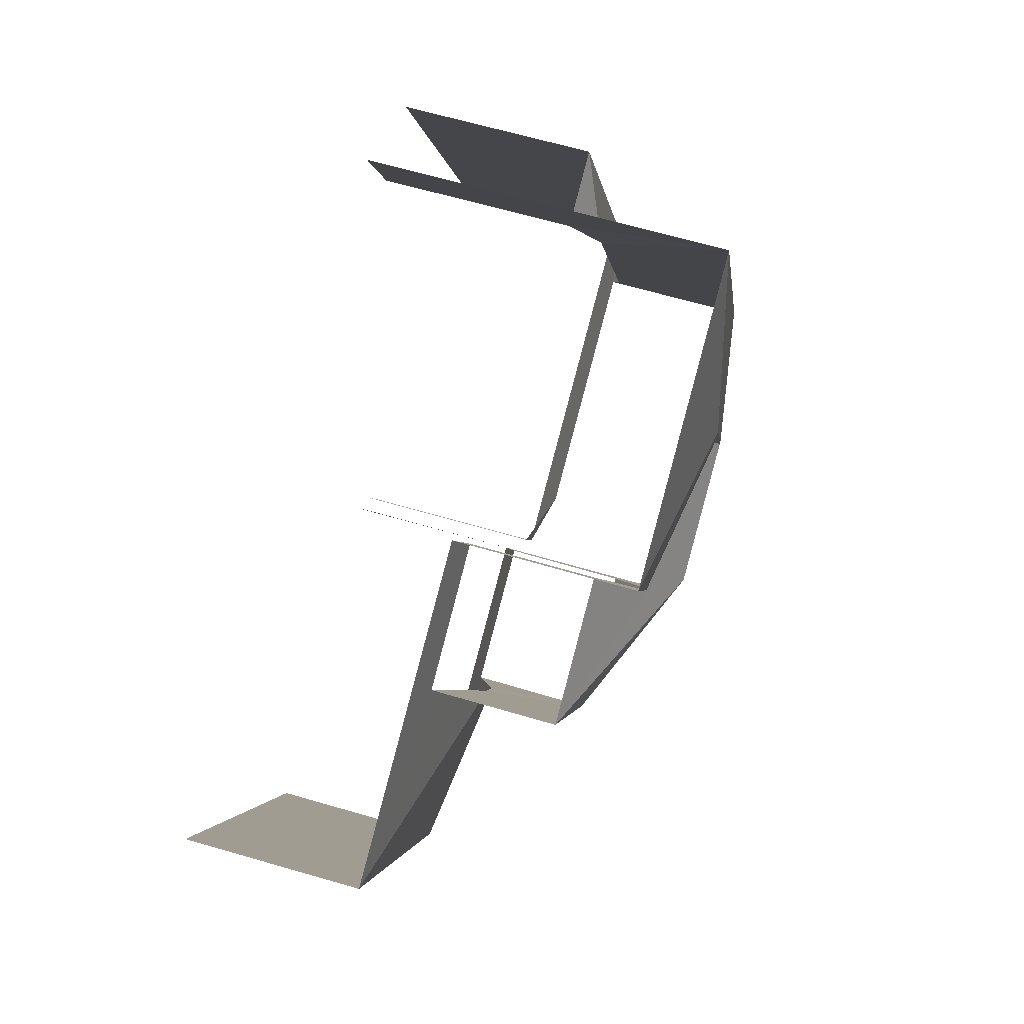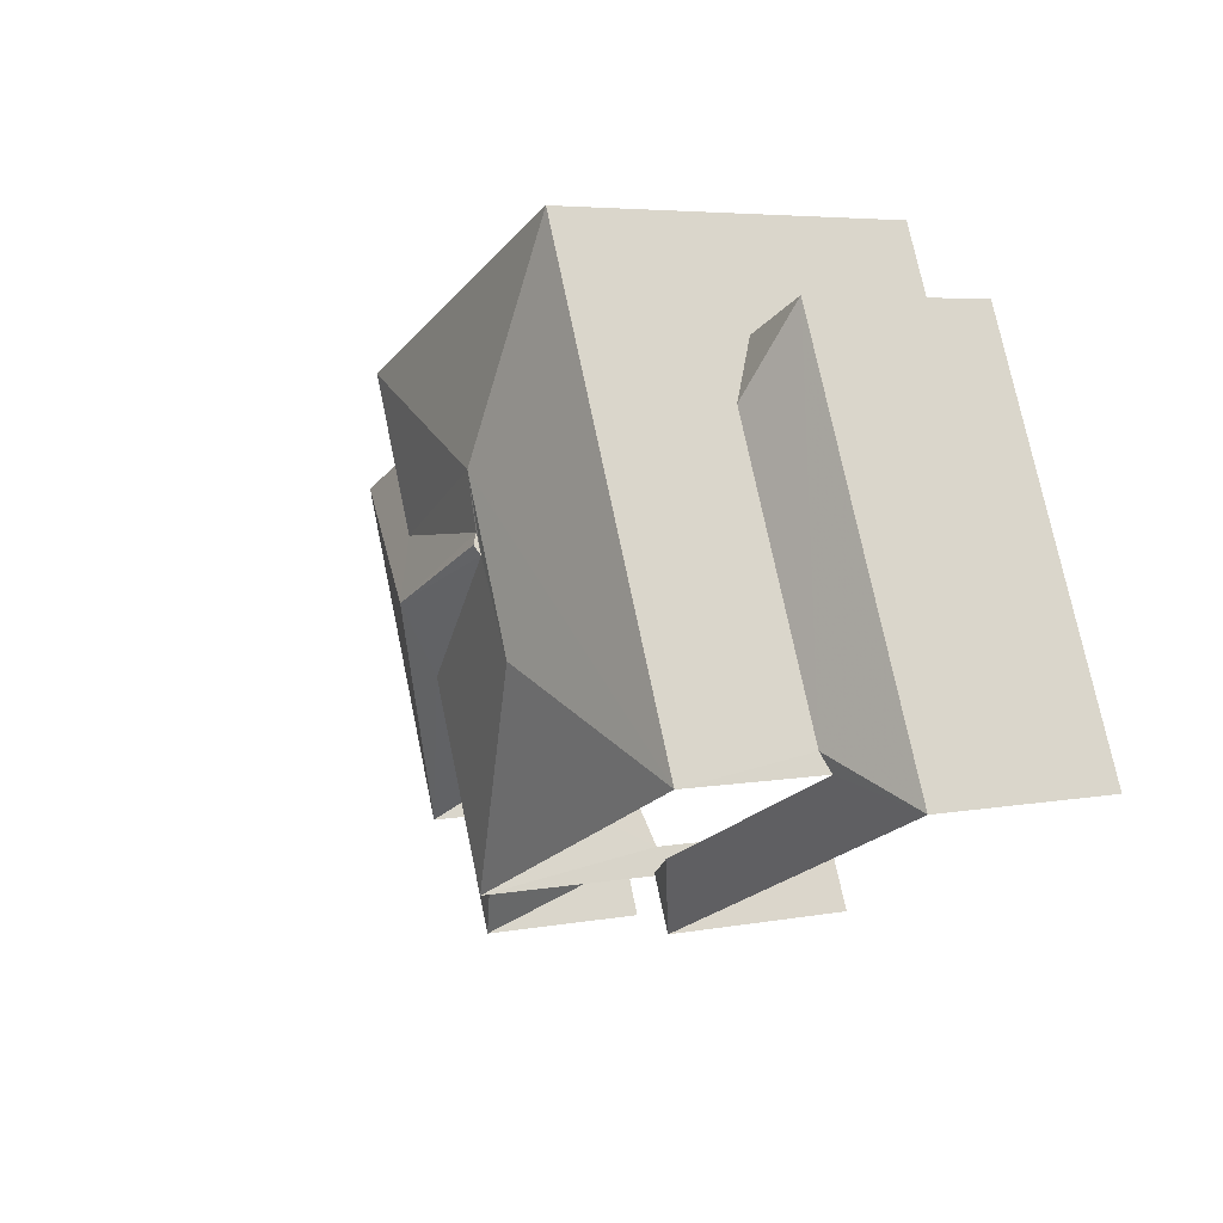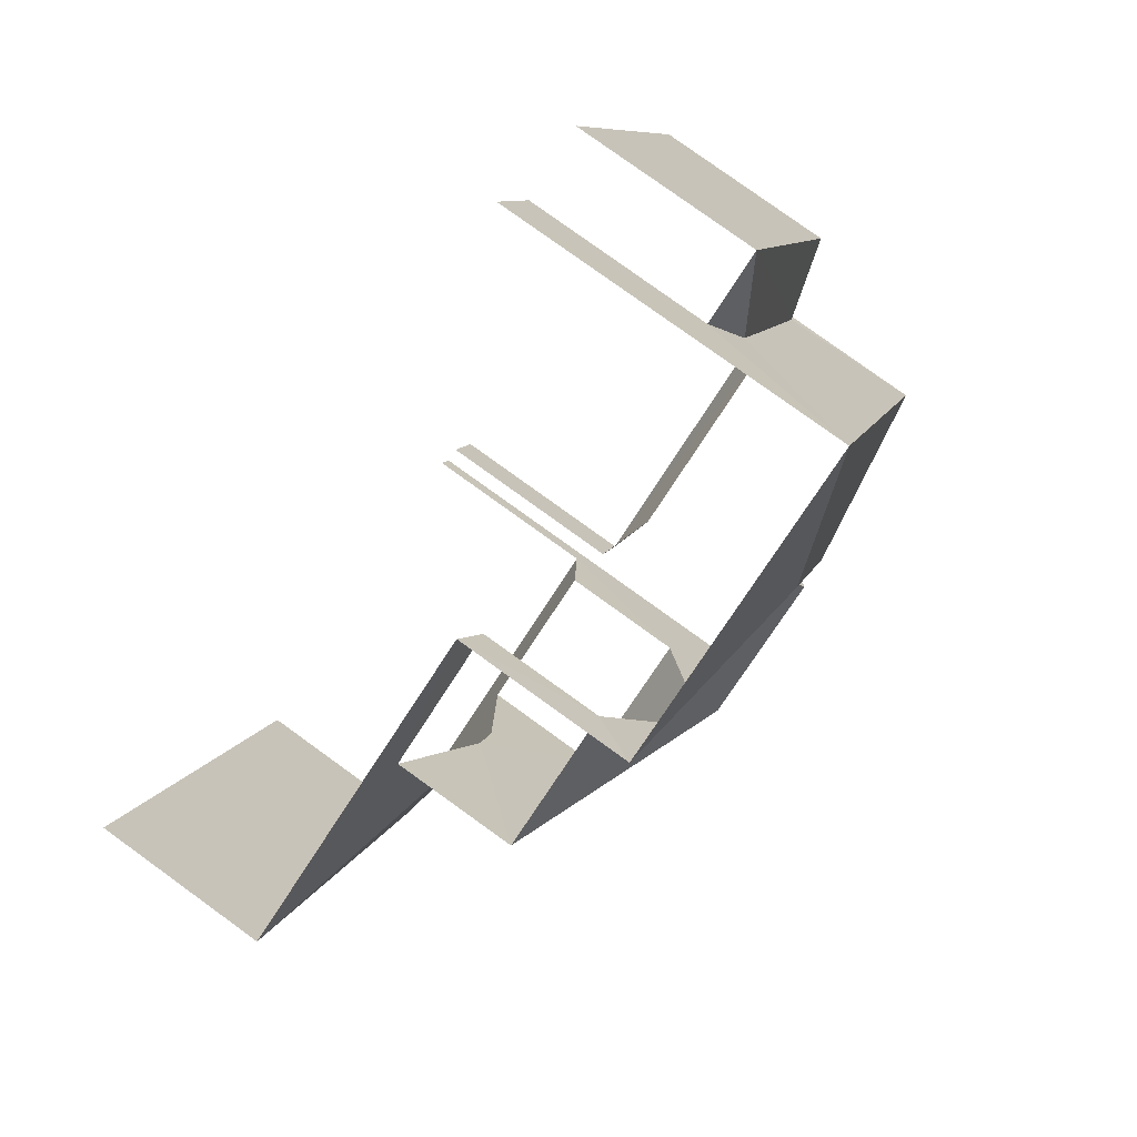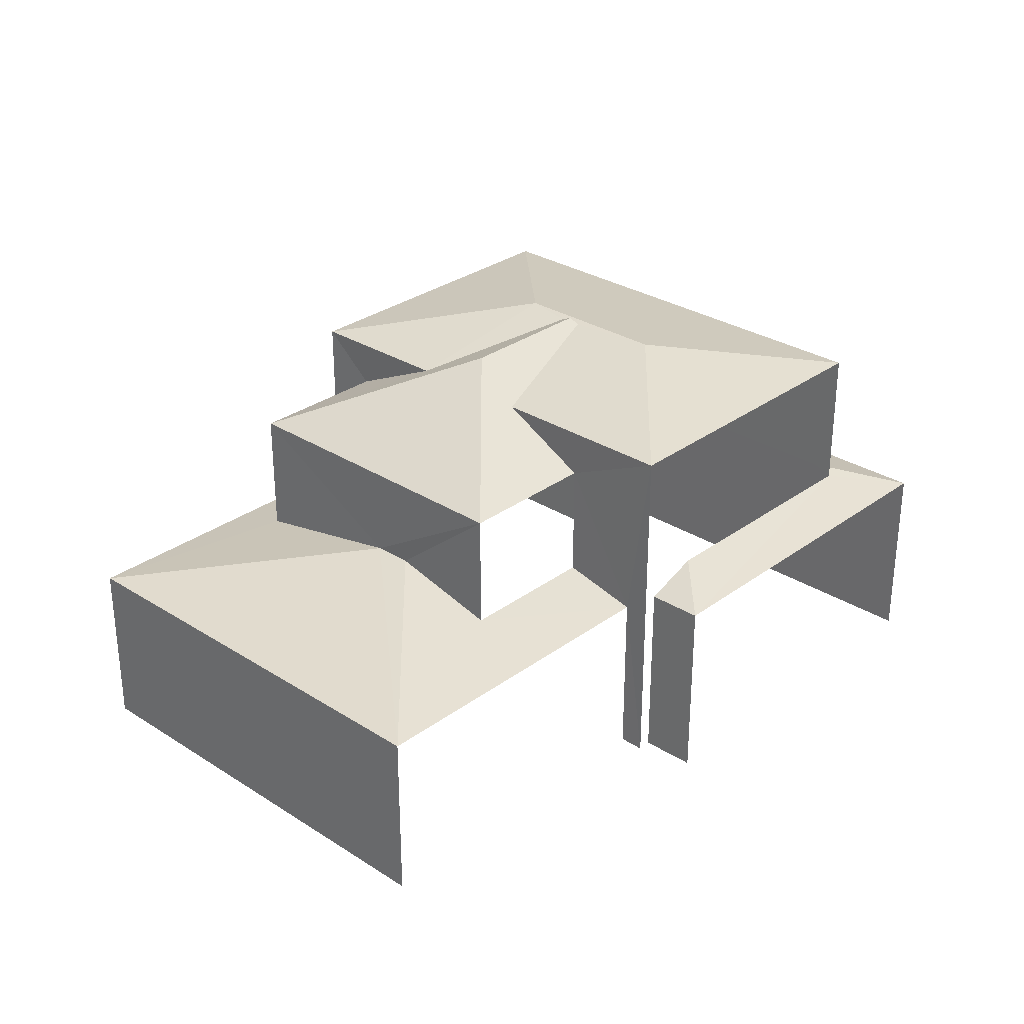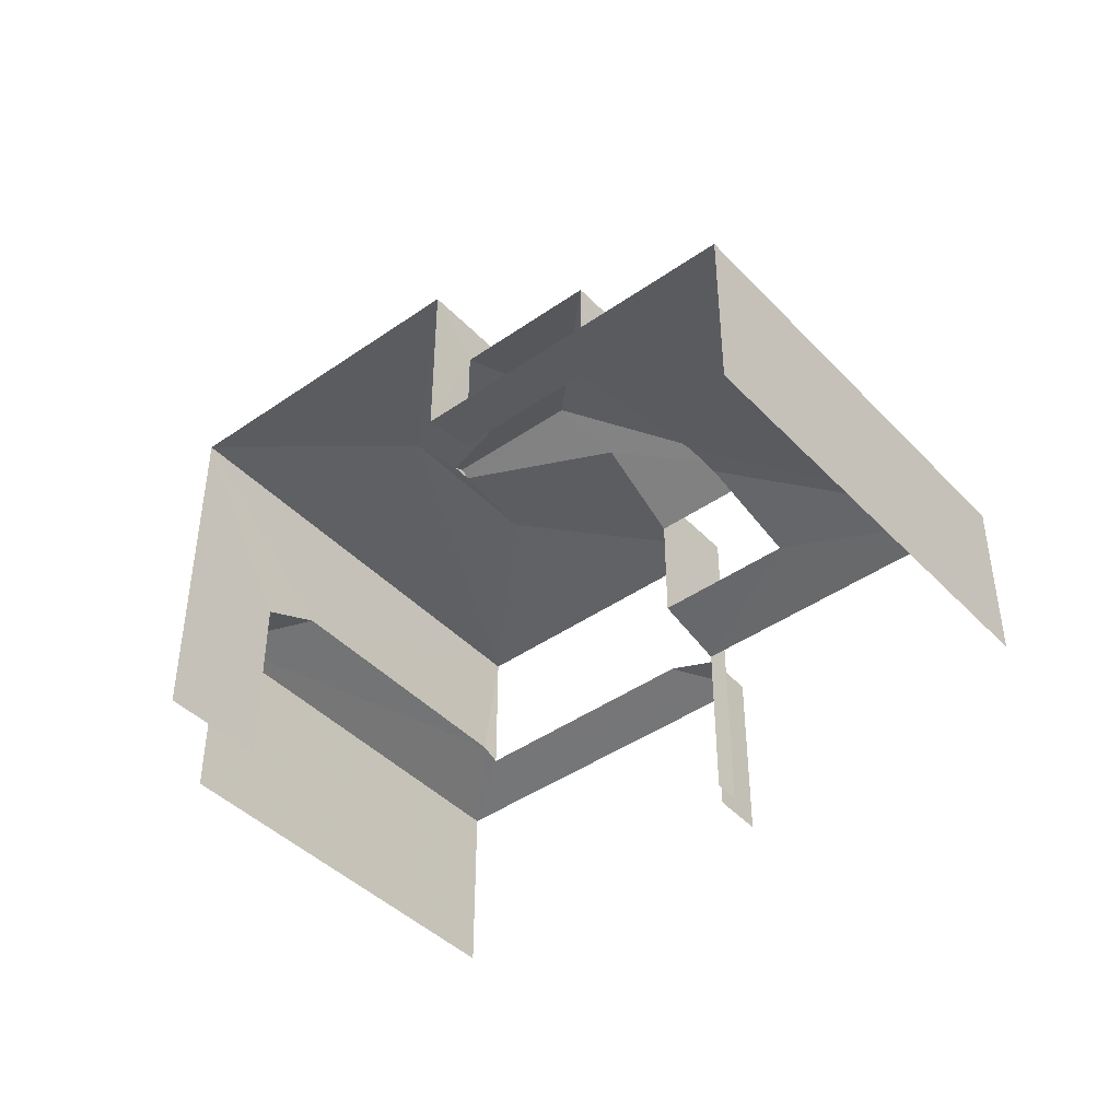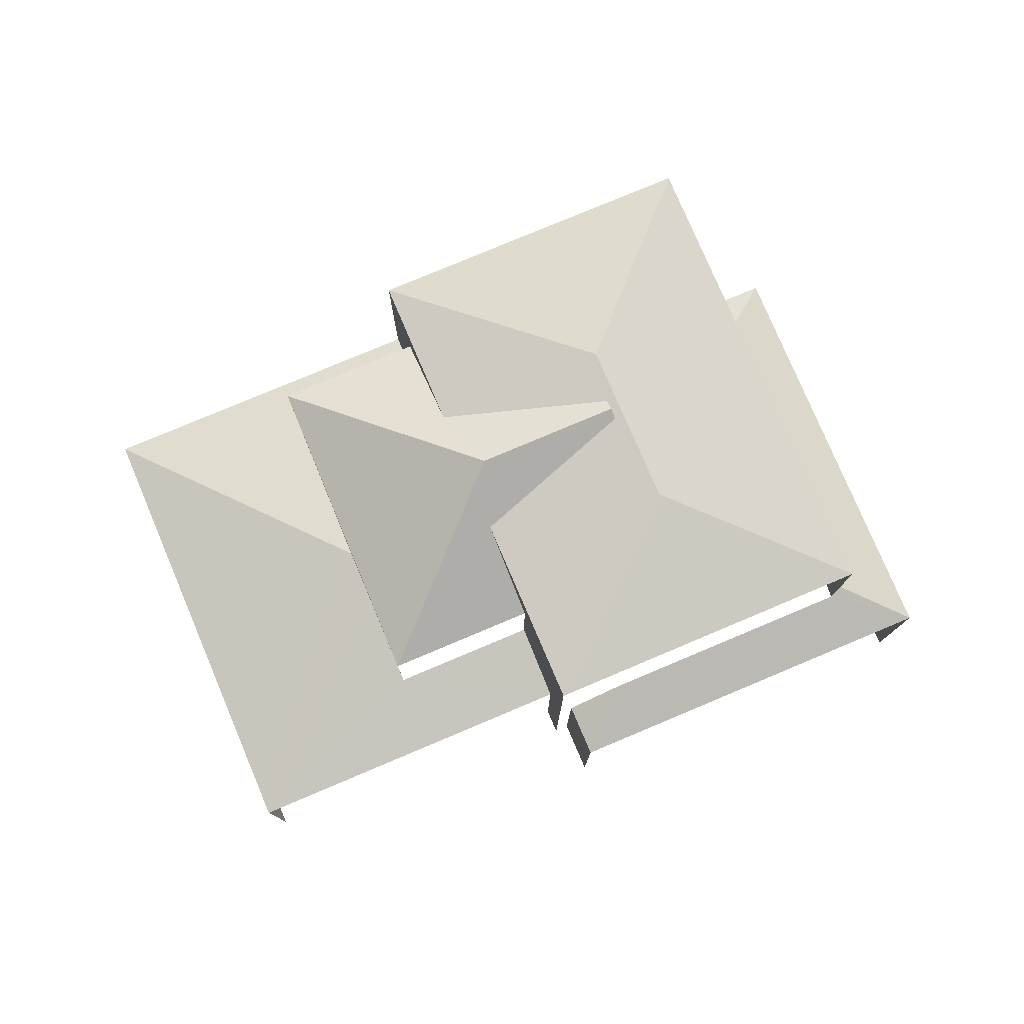
<metadata>
{"format":"obj","ext":"obj","renderer":"f3d","projection":"perspective","resolution":1024,"background":"white","views":[{"elev":65.7,"azim":-73.7,"up":"+Y"},{"elev":4.9,"azim":58.8,"up":"+Y"},{"elev":79.9,"azim":-54.3,"up":"+Y"},{"elev":29.8,"azim":-23.7,"up":"+Z"},{"elev":-43.1,"azim":-117.1,"up":"+Z"},{"elev":78.0,"azim":0.4,"up":"+Z"}]}
</metadata>
<code>
v -2.198e+05 -1.238e+05 32.23
v -2.198e+05 -1.238e+05 32.23
v -2.198e+05 -1.238e+05 32.23
v -2.198e+05 -1.238e+05 32.23
v -2.198e+05 -1.238e+05 32.23
v -2.198e+05 -1.238e+05 32.23
v -2.198e+05 -1.238e+05 32.23
v -2.198e+05 -1.238e+05 32.23
v -2.198e+05 -1.238e+05 32.23
v -2.198e+05 -1.238e+05 32.23
v -2.198e+05 -1.238e+05 38.01
v -2.198e+05 -1.238e+05 38.01
v -2.198e+05 -1.238e+05 38.88
v -2.198e+05 -1.238e+05 39.37
v -2.198e+05 -1.238e+05 39.46
v -2.198e+05 -1.238e+05 39.46
v -2.198e+05 -1.238e+05 35.82
v -2.198e+05 -1.238e+05 35.48
v -2.198e+05 -1.238e+05 35.82
v -2.198e+05 -1.238e+05 36.32
v -2.198e+05 -1.238e+05 35.48
v -2.198e+05 -1.238e+05 38.01
v -2.198e+05 -1.238e+05 35.8
v -2.198e+05 -1.238e+05 36.32
v -2.198e+05 -1.238e+05 35.8
v -2.198e+05 -1.238e+05 36.32
v -2.198e+05 -1.238e+05 38.88
v -2.198e+05 -1.238e+05 39.4
v -2.198e+05 -1.238e+05 38.88
v -2.198e+05 -1.238e+05 39.4
v -2.198e+05 -1.238e+05 39.37
v -2.198e+05 -1.238e+05 38.88
v -2.198e+05 -1.238e+05 36.18
v -2.198e+05 -1.238e+05 35.8
v -2.198e+05 -1.238e+05 36.18
v -2.198e+05 -1.238e+05 38.01
v -2.198e+05 -1.238e+05 36.32
v -2.198e+05 -1.238e+05 35.48
v -2.198e+05 -1.238e+05 35.68
v -2.198e+05 -1.238e+05 35.48
v -2.198e+05 -1.238e+05 35.68
v -2.198e+05 -1.238e+05 38.88
v -2.198e+05 -1.238e+05 35.8
v -2.198e+05 -1.238e+05 38.88
v -2.198e+05 -1.238e+05 35.8
f 1 2 3
f 4 5 6
f 2 7 8
f 5 9 3
f 8 10 6
f 2 8 3
f 8 6 5
f 3 8 5
f 27 9 45
f 9 5 45
f 35 44 27
f 33 44 35
f 35 27 45
f 25 4 6
f 25 34 4
f 18 21 1
f 3 18 1
f 22 19 36
f 22 17 19
f 41 39 12
f 11 41 12
f 43 23 10
f 8 43 10
f 2 40 7
f 7 40 42
f 2 38 40
f 42 40 32
f 11 12 13
f 14 13 15
f 14 15 16
f 13 12 15
f 17 18 19
f 20 21 17
f 17 21 18
f 22 15 12
f 23 24 25
f 23 26 24
f 27 28 29
f 28 30 31
f 30 32 13
f 14 30 13
f 31 30 14
f 28 31 29
f 25 33 34
f 34 33 35
f 24 33 25
f 22 29 15
f 16 15 31
f 36 29 22
f 15 29 31
f 21 37 38
f 21 20 37
f 38 39 40
f 40 39 41
f 37 39 38
f 32 30 42
f 43 26 23
f 44 28 27
f 44 42 30
f 28 44 30
f 35 45 34
f 37 22 12
f 12 39 37
f 20 17 22
f 20 22 37
f 32 40 11
f 40 41 11
f 13 32 11
f 5 4 34
f 45 5 34
f 23 6 10
f 23 25 6
f 18 9 27
f 27 29 36
f 18 3 9
f 19 18 36
f 36 18 27
f 33 24 44
f 42 44 26
f 8 7 43
f 7 42 43
f 26 44 24
f 43 42 26
f 31 14 16
f 38 2 1
f 21 38 1

</code>
